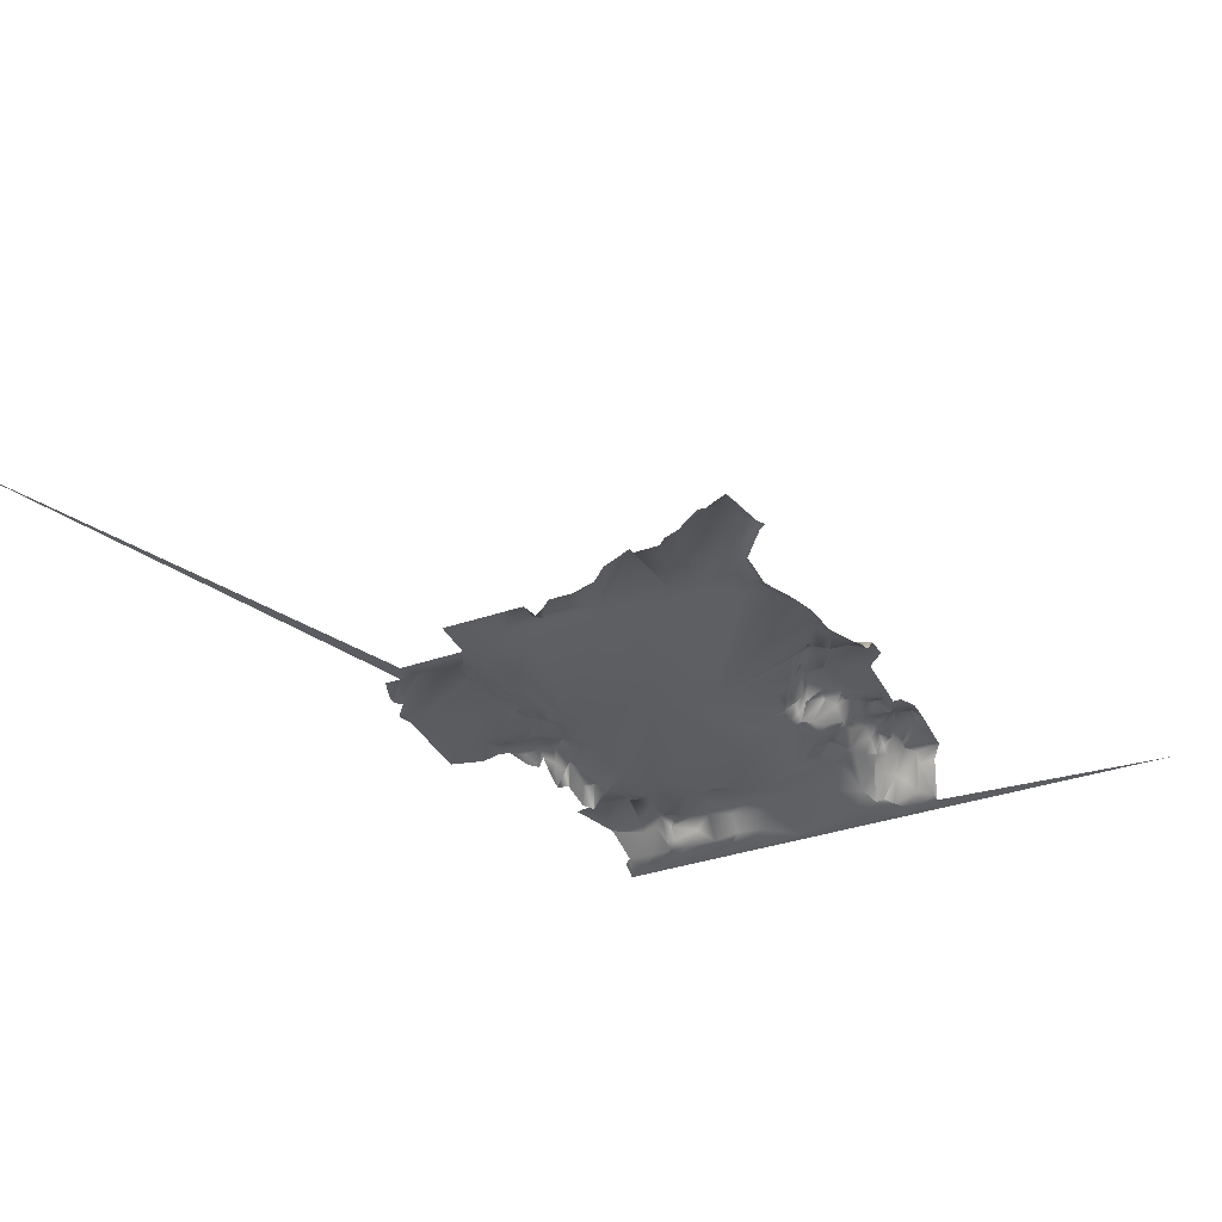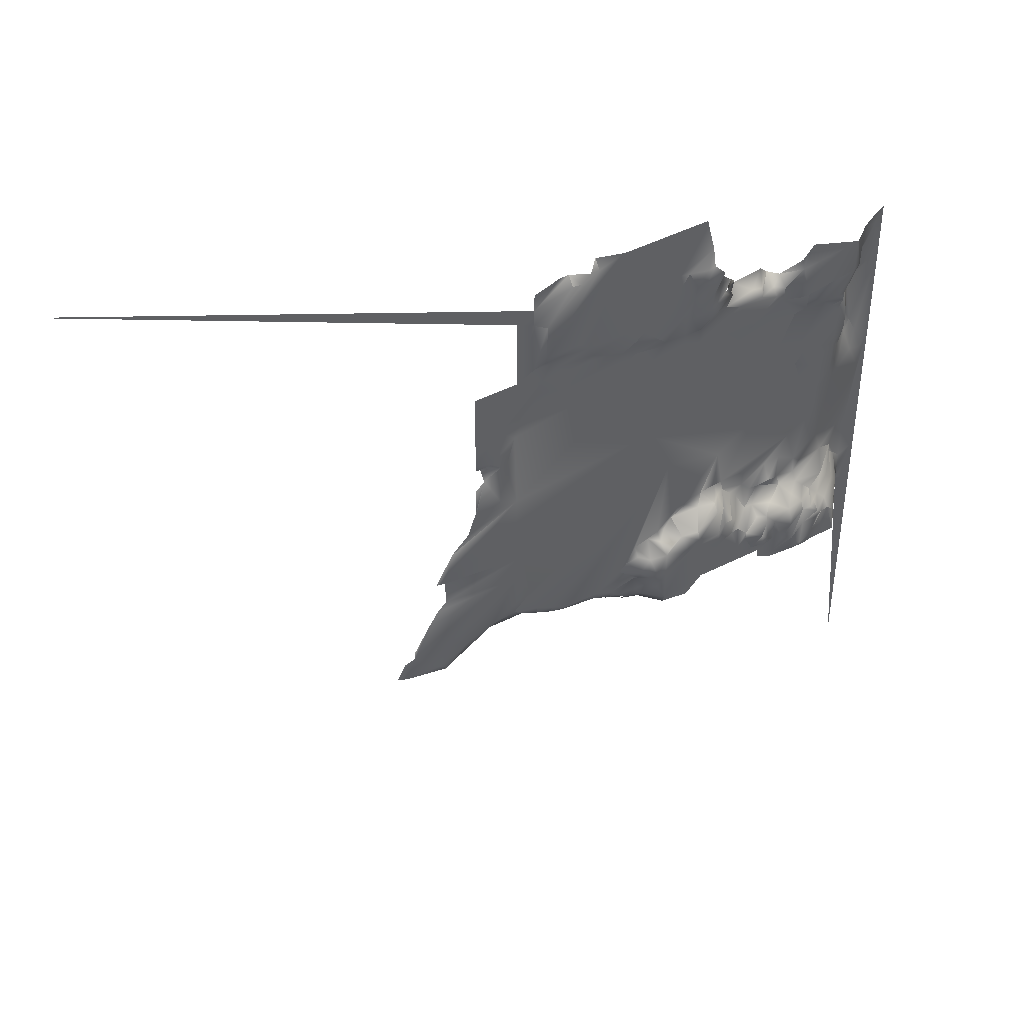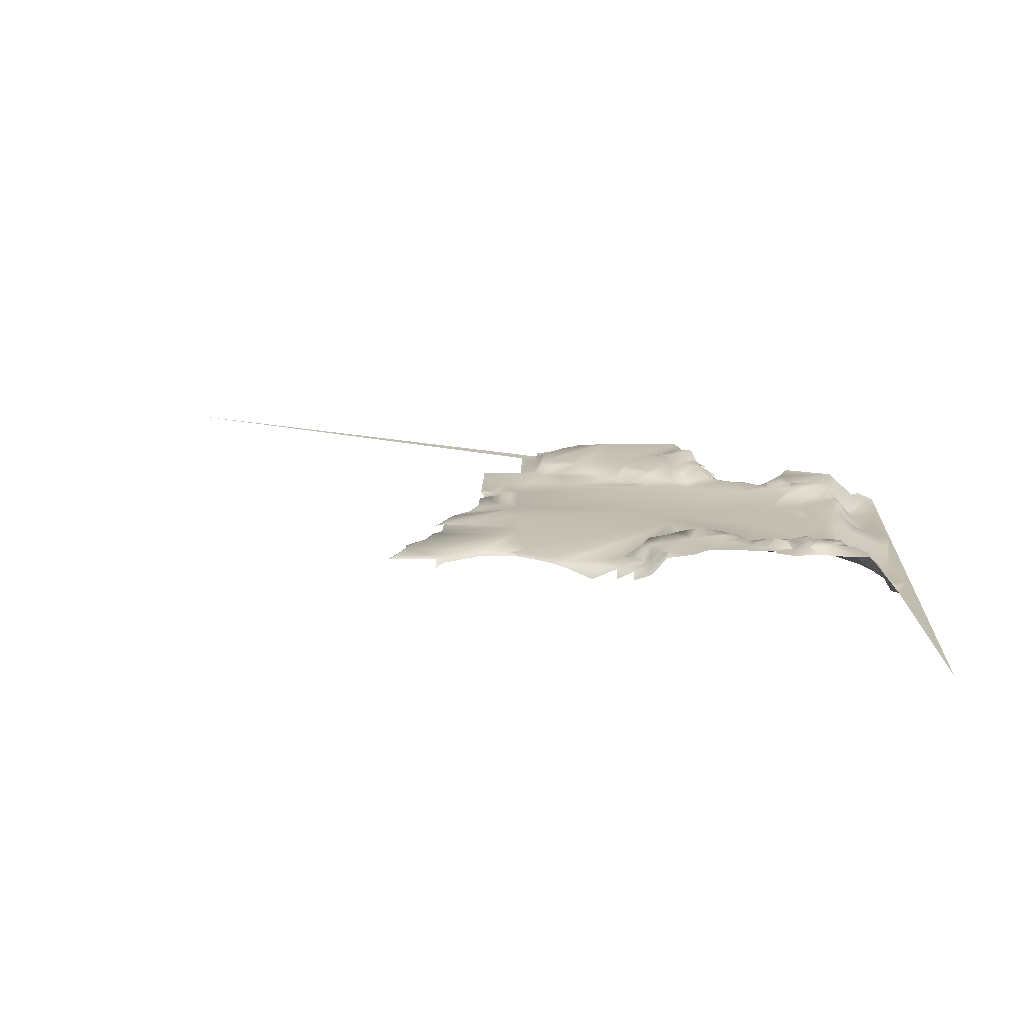
<metadata>
{"format":"obj","ext":"obj","renderer":"f3d","projection":"perspective","resolution":1024,"background":"white","views":[{"elev":-35.6,"azim":114.4,"up":"+Y"},{"elev":45.3,"azim":149.4,"up":"+Z"},{"elev":16.5,"azim":-177.9,"up":"+Y"}]}
</metadata>
<code>
v  30.78 152.8 50.02
v  30.78 153 60.6
v  47.13 153.3 49.06
v  14.43 152.4 53.87
v  12.5 152.5 58.67
v  8.657 152.4 46.17
v  16.35 152.3 45.21
v  11.54 152.3 40.4
v  27.89 152.9 44.25
v  47.13 153.4 45.21
v  45.21 152.9 33.67
v  34.63 152.9 61.56
v  37.51 153 62.52
v  41.36 152.9 61.56
v  6.733 151.3 37.51
v  10.58 152.5 36.55
v  19.24 155 28.86
v  22.12 155.1 30.78
v  24.05 155 26.93
v  0.9619 150.1 44.25
v  5.771 151.7 46.17
v  5.771 153.4 62.52
v  5.771 153.4 66.37
v  11.54 153.4 61.56
v  7.695 155 28.86
v  9.619 155.8 26.93
v  7.695 155 25.97
v  18.28 155.1 30.78
v  17.31 153.2 32.7
v  19.24 154.8 31.74
v  18.28 152.8 59.64
v  25.01 153 60.6
v  47.13 152.9 57.71
v  20.2 153.1 63.48
v  28.86 154.3 72.14
v  25.97 154.3 77.91
v  34.63 154.3 67.33
v  35.59 154.3 77.91
v  39.44 154.3 67.33
v  11.54 154.1 32.7
v  12.5 152.8 33.67
v  12.5 155.2 31.74
v  6.733 152.9 32.7
v  5.771 151.1 34.63
v  10.58 153.3 33.67
v  40.4 152.9 28.86
v  42.32 152.9 29.82
v  25.97 155 31.74
v  28.86 155 32.7
v  28.86 155 29.82
v  2.886 150 51.94
v  0 150 60.6
v  3.848 150.1 57.71
v  47.13 153.4 33.67
v  47.13 153.4 37.51
v  50.02 153.3 31.74
v  8.657 152.5 58.67
v  11.54 152.5 53.87
v  3.848 150 53.87
v  4.809 151.5 55.79
v  5.771 152.7 53.87
v  20.2 154.8 33.67
v  20.2 152.5 36.55
v  21.16 154.4 35.59
v  25.01 155.2 34.63
v  26.93 152.6 35.59
v  26.93 154.9 34.63
v  2.886 151.1 28.86
v  2.886 150.2 31.74
v  3.848 152.2 29.82
v  0 150 31.74
v  0 150 49.06
v  1.924 150 35.59
v  49.06 153.4 50.02
v  50.98 153.4 53.87
v  51.94 153.4 49.06
v  59.64 153.4 31.74
v  57.71 153.2 35.59
v  25.01 154.7 66.37
v  25.01 154.9 68.29
v  26.93 154.1 65.41
v  17.31 155 27.89
v  20.2 155 26.93
v  10.58 155.2 30.78
v  12.5 155.8 29.82
v  13.47 155.6 27.89
v  32.7 152.9 29.82
v  33.67 152.9 30.78
v  36.55 152.9 28.86
v  15.39 152.8 62.52
v  17.31 153 63.48
v  12.5 153.4 65.41
v  14.43 153.9 32.7
v  16.35 153.2 32.7
v  17.31 152.3 37.51
v  20.2 152.3 37.51
v  25.97 154 63.48
v  40.4 154.3 68.29
v  44.25 154.3 68.29
v  42.32 153.3 65.41
v  43.28 153.5 66.37
v  44.25 153.4 64.45
v  52.9 153.3 30.78
v  28.86 155 25.97
v  29.82 154.7 27.89
v  30.78 153.2 25.97
v  51.94 153.4 65.41
v  49.06 153.4 59.64
v  10.58 155.5 28.86
v  12.5 156.1 27.89
v  4.809 152.6 30.78
v  3.848 150.5 32.7
v  5.771 152.8 31.74
v  14.43 155.2 30.78
v  14.43 155 27.89
v  8.657 155 25.01
v  10.58 156 25.97
v  11.54 155.2 25.01
v  10.58 152.3 48.09
v  6.733 152.5 51.94
v  6.733 152.5 56.75
v  10.58 152.5 52.9
v  54.83 153.4 45.21
v  55.79 153.4 41.36
v  25.97 152.9 37.51
v  28.86 152.9 34.63
v  2.886 150.3 26.93
v  4.809 153.5 27.89
v  4.809 153.8 25.97
v  2.886 150.7 62.52
v  2.886 150.9 65.41
v  4.809 152.9 62.52
v  34.63 152.8 27.89
v  38.48 154.3 76.95
v  44.25 154.3 72.14
v  29.82 153.3 62.52
v  32.7 152.9 62.52
v  30.78 154.1 64.45
v  28.86 154.3 70.22
v  31.74 154.2 65.41
v  12.5 153.3 61.56
v  14.43 153 63.48
v  21.16 152.6 42.32
v  22.12 154 36.55
v  24.05 153.5 36.55
v  14.43 152.9 34.63
v  22.12 155.2 32.7
v  25.01 155.6 33.67
v  22.12 153.3 64.45
v  24.05 154.5 65.41
v  25.01 153.2 62.52
v  31.74 152.9 33.67
v  30.78 154.7 32.7
v  31.74 153.6 32.7
v  31.74 154.3 30.78
v  1.924 150 50.02
v  2.886 150.8 48.09
v  3.848 150.5 50.98
v  4.809 151.3 48.09
v  56.75 153.4 28.86
v  6.733 152.3 48.09
v  9.619 152.5 50.02
v  5.771 152 50.98
v  49.06 153.4 54.83
v  51.94 153.4 58.67
v  15.39 155 30.78
v  16.35 154.3 31.74
v  15.39 155.7 28.86
v  16.35 152.5 34.63
v  17.31 152.3 35.59
v  18.28 152.6 34.63
v  19.24 154.3 32.7
v  14.43 151.7 64.45
v  25.01 154.3 74.06
v  26.93 154.3 68.29
v  45.21 153.4 72.14
v  47.13 153.4 73.1
v  47.13 153.4 65.41
v  41.36 154.2 75.99
v  45.21 153.4 74.06
v  21.16 152.4 37.51
v  23.09 152.6 37.51
v  7.695 153.4 59.64
v  9.619 153.4 59.64
v  4.809 150.8 59.64
v  6.733 153.2 59.64
v  5.771 152.1 58.67
v  3.848 150.4 33.67
v  2.886 150.2 36.55
v  4.809 150.7 36.55
v  33.67 154.1 65.41
v  38.48 153.6 65.41
v  36.55 153.4 64.45
v  34.63 153.1 63.48
v  0.9619 150 64.45
v  1.924 150.2 62.52
v  6.733 154.1 29.82
v  5.771 155 25.01
v  5.771 154.7 27.89
v  6.733 154.9 28.86
v  45.21 153.4 66.37
v  14.43 155.2 25.97
v  44.25 152.9 30.78
v  21.16 155 33.67
v  20.2 155 31.74
v  8.657 154.6 30.78
v  9.619 155.3 30.78
v  8.657 155.5 29.82
v  8.657 153.6 31.74
v  9.619 153.5 32.7
v  10.58 154.8 31.74
v  12.5 152.4 34.63
v  12.5 152.3 37.51
v  13.47 153.2 35.59
v  14.43 152.3 37.51
v  30.78 153.8 27.89
v  31.74 153 28.86
v  31.74 152.9 26.93
v  30.78 154.6 29.82
v  15.39 152.2 63.48
v  15.39 150.7 64.45
v  16.35 150.9 65.41
v  20.2 151.4 65.41
v  18.28 152.5 64.45
v  33.67 152.8 26.93
v  21.16 150.9 66.37
v  22.12 153.8 66.37
v  21.16 153 65.41
v  50.02 153.4 55.79
v  51.94 153.4 56.75
v  48.09 152.9 53.87
v  26.93 153.1 62.52
v  27.89 154.3 66.37
v  29.82 153.8 63.48
v  9.619 152.3 35.59
v  10.58 152.6 34.63
v  1.924 150 30.78
v  41.36 153.4 76.95
v  55.79 153.4 38.48
v  47.13 153.4 40.4
v  25.01 155.3 70.22
v  25.97 155.3 71.18
v  26.93 154.8 70.22
v  7.695 152.5 57.71
v  4.809 150.8 58.67
v  29.82 152.6 33.67
v  21.16 153.1 36.55
v  16.35 155.6 29.82
v  18.28 155.1 29.82
v  22.12 153.7 68.29
v  24.05 154.5 69.25
v  24.05 154.8 67.33
v  1.924 150 28.86
v  36.55 152.6 27.89
v  40.4 152.3 27.89
v  37.51 151.3 26.93
v  47.13 152.9 31.74
v  8.657 155.4 28.86
v  11.54 156.5 26.93
v  7.695 153.9 30.78
v  5.771 152.6 60.6
v  3.848 150.1 59.64
v  7.695 152.3 46.17
v  12.5 155.8 25.97
v  26.93 153.1 61.56
v  25.97 155.1 72.14
v  27.89 154.6 72.14
v  54.83 152.8 27.89
v  54.83 153.3 28.86
v  14.43 152.7 61.56
v  38.48 153.3 64.45
v  41.36 153.4 64.45
v  27.89 154.7 33.67
v  28.86 153.6 33.67
v  27.89 152.8 34.63
v  19.24 152.7 35.59
v  22.12 155.4 31.74
v  1.924 150 26.93
v  32.7 152.9 31.74
v  42.32 154 67.33
v  11.54 153.1 59.64
v  60.6 153.2 28.86
v  14.43 155 25.01
v  16.35 156 28.86
v  16.35 155 26.93
v  51.94 153.4 55.79
v  50.98 152.6 54.83
v  31.74 154 29.82
v  14.43 153.2 35.59
v  15.39 152.5 34.63
v  23.09 154.1 67.33
v  12.5 153 66.37
v  11.54 153.4 68.29
v  6.733 152.8 57.71
v  6.733 153.2 58.67
v  49.06 153.4 56.75
v  46.17 153 61.56
v  23.09 153.7 69.25
v  24.05 155.2 71.18
v  15.39 154.9 31.74
v  44.25 153 62.52
v  40.4 154.3 75.99
v  32.7 154.2 66.37
v  5.771 152.8 55.79
v  48.09 153.4 55.79
v  22.12 154.7 35.59
v  12.5 155.7 30.78
v  44.25 154 67.33
v  11.54 152.3 50.98
v  29.82 154.9 29.82
v  34.63 152.6 26.93
v  16.35 155 25.97
v  25.01 152.6 36.55
v  51.94 153.4 52.9
v  51.94 153.4 50.02
v  56.75 153.4 37.51
v  52.9 153.4 47.13
v  25.97 155 25.01
v  28.86 154.6 25.01
v  30.78 152.5 25.01
v  0.9619 150.1 47.13
v  46.17 152.7 30.78
v  50.98 152.7 30.78
v  38.48 153.5 77.91
v  21.16 153 67.33
v  17.31 152.7 64.45
v  55.79 153.3 27.89
v  60.6 152.9 30.78
v  55.79 152.5 26.93
v  0 150 26.93
v  0 150 -0
v  25.01 154.8 72.14
v  42.32 153.4 76.95
v  32.7 152.6 25.97
v  0 150 66.37
v  45.21 153.4 75.99
v  42.32 152.6 28.86
v  34.63 151.7 25.97
v  56.75 153.2 41.36
v  39.44 154.3 76.95
v  1.924 150.8 66.37
v  44.25 152.7 29.82
v  61.56 152.8 28.86
v  32.7 151.9 25.01
v  59.64 153.4 32.7
v  95.23 153.4 95.23
g default
f 1 2 3
f 1 4 5
f 6 7 8
f 9 10 11
f 12 13 14
f 15 6 16
f 17 18 19
f 7 4 1
f 20 21 15
f 22 23 24
f 25 26 27
f 28 29 30
f 1 31 32
f 3 2 33
f 31 34 32
f 35 36 37
f 37 38 39
f 40 41 42
f 43 44 45
f 46 9 47
f 48 49 50
f 51 52 53
f 54 55 56
f 57 5 58
f 59 60 61
f 62 63 64
f 65 66 67
f 68 69 70
f 71 72 73
f 74 75 76
f 77 55 78
f 79 80 81
f 82 17 83
f 84 85 86
f 87 88 89
f 90 91 34
f 23 92 24
f 93 41 94
f 95 8 96
f 2 12 14
f 79 81 97
f 98 38 99
f 100 101 102
f 103 55 77
f 48 50 104
f 104 105 106
f 2 14 33
f 102 107 108
f 109 84 110
f 111 112 113
f 36 38 37
f 86 114 115
f 116 117 118
f 119 7 6
f 120 121 122
f 3 123 124
f 88 9 89
f 125 9 126
f 127 128 129
f 59 53 60
f 130 131 132
f 87 89 133
f 134 135 99
f 2 136 137
f 138 139 140
f 141 92 142
f 5 31 1
f 9 125 143
f 144 145 65
f 16 6 8
f 41 146 94
f 147 64 148
f 19 18 48
f 149 150 151
f 3 10 1
f 10 3 124
f 126 9 152
f 153 154 155
f 52 51 156
f 157 158 159
f 160 103 77
f 161 162 6
f 159 158 163
f 74 164 75
f 165 108 107
f 166 167 28
f 114 168 115
f 169 170 29
f 29 171 172
f 92 173 142
f 174 36 35
f 80 175 81
f 176 177 178
f 179 180 176
f 181 143 182
f 7 96 8
f 183 184 57
f 185 186 187
f 188 44 43
f 189 20 190
f 191 192 193
f 138 191 194
f 52 195 196
f 111 113 197
f 198 199 200
f 201 178 102
f 176 178 201
f 86 115 202
f 9 11 203
f 204 64 147
f 205 18 17
f 206 207 208
f 209 210 211
f 37 39 192
f 39 101 100
f 212 213 214
f 215 170 169
f 216 217 218
f 219 153 155
f 7 119 4
f 120 122 162
f 220 221 91
f 222 223 224
f 218 217 225
f 226 227 228
f 224 223 149
f 229 108 230
f 33 231 3
f 232 233 234
f 175 138 233
f 19 48 104
f 32 2 1
f 150 97 151
f 40 45 41
f 235 236 44
f 188 189 44
f 71 73 237
f 179 238 180
f 239 240 124
f 241 242 243
f 131 23 132
f 121 244 58
f 60 245 187
f 48 67 49
f 246 152 153
f 63 247 64
f 181 182 144
f 82 248 249
f 166 28 248
f 145 66 65
f 182 143 125
f 228 227 150
f 250 251 252
f 71 237 253
f 41 93 42
f 86 85 114
f 254 255 256
f 9 46 89
f 38 134 99
f 203 11 257
f 257 54 56
f 199 111 200
f 68 70 199
f 258 109 259
f 197 260 208
f 130 132 261
f 183 22 184
f 52 196 262
f 262 130 261
f 21 161 263
f 21 263 15
f 110 202 264
f 259 109 110
f 265 136 2
f 32 265 2
f 55 240 239
f 11 240 55
f 266 267 243
f 175 139 138
f 268 103 269
f 5 270 31
f 90 34 31
f 271 272 14
f 192 39 100
f 43 210 209
f 113 260 197
f 12 194 13
f 138 194 137
f 273 274 49
f 67 66 275
f 172 276 62
f 205 204 277
f 72 52 156
f 157 21 20
f 59 61 163
f 161 120 162
f 16 213 212
f 236 16 212
f 69 112 111
f 69 189 188
f 71 253 278
f 127 68 128
f 152 9 279
f 155 154 279
f 98 99 280
f 99 135 201
f 16 8 213
f 215 8 170
f 281 270 5
f 57 184 5
f 96 7 143
f 1 143 7
f 29 170 171
f 95 96 63
f 160 77 282
f 118 264 283
f 115 284 82
f 285 82 83
f 216 218 106
f 229 286 287
f 155 88 87
f 219 288 217
f 289 215 290
f 214 146 41
f 291 250 252
f 92 292 173
f 23 293 92
f 147 148 48
f 148 67 48
f 44 15 235
f 190 20 15
f 294 295 244
f 295 183 57
f 33 108 296
f 33 297 108
f 233 138 234
f 234 138 137
f 298 299 251
f 80 241 175
f 300 167 166
f 42 300 114
f 272 301 14
f 14 301 33
f 302 238 179
f 302 179 135
f 191 37 192
f 139 37 303
f 195 131 130
f 61 304 121
f 304 187 121
f 97 81 232
f 151 97 232
f 104 50 105
f 216 219 217
f 141 142 270
f 142 173 220
f 198 200 27
f 26 258 259
f 117 264 118
f 84 211 85
f 209 211 84
f 266 174 267
f 47 9 203
f 176 180 177
f 184 22 24
f 281 24 270
f 305 33 296
f 164 229 287
f 178 107 102
f 51 53 59
f 158 59 163
f 306 144 65
f 247 144 306
f 227 252 150
f 150 79 97
f 307 114 85
f 211 307 85
f 149 228 150
f 223 228 149
f 101 308 201
f 101 201 102
f 309 58 4
f 58 5 4
f 56 55 103
f 56 103 268
f 10 240 11
f 240 10 124
f 162 119 6
f 309 4 119
f 49 246 153
f 310 49 153
f 311 254 256
f 21 163 161
f 163 120 161
f 82 249 17
f 28 30 17
f 202 115 312
f 115 82 285
f 273 275 274
f 246 126 152
f 182 145 144
f 125 313 182
f 53 245 60
f 262 261 185
f 200 25 27
f 197 208 25
f 75 314 315
f 55 316 78
f 44 236 45
f 45 236 41
f 193 271 13
f 13 271 14
f 3 76 317
f 187 295 294
f 187 186 295
f 19 104 318
f 319 104 320
f 276 63 62
f 170 63 276
f 272 102 301
f 297 102 108
f 30 205 17
f 172 62 205
f 173 221 220
f 94 290 29
f 94 29 28
f 149 151 32
f 151 265 32
f 321 156 157
f 156 51 157
f 313 125 66
f 66 125 126
f 83 17 19
f 43 209 260
f 206 209 207
f 163 61 120
f 61 121 120
f 3 231 74
f 3 74 76
f 203 257 322
f 322 257 323
f 204 147 277
f 277 147 48
f 189 190 44
f 190 15 44
f 38 324 134
f 236 212 41
f 212 214 41
f 168 166 248
f 284 248 82
f 148 306 65
f 148 65 67
f 224 149 34
f 34 149 32
f 278 127 129
f 278 253 127
f 72 156 321
f 72 20 73
f 226 325 227
f 227 291 252
f 270 142 90
f 270 90 31
f 137 194 12
f 2 137 12
f 91 224 34
f 221 326 91
f 162 122 309
f 162 309 119
f 69 188 112
f 112 188 113
f 269 103 160
f 160 282 327
f 213 215 289
f 213 8 215
f 135 179 176
f 135 176 201
f 133 254 311
f 217 133 225
f 77 328 282
f 258 208 109
f 208 84 109
f 217 87 133
f 288 87 217
f 108 165 230
f 11 54 257
f 11 55 54
f 194 193 13
f 194 191 193
f 140 191 138
f 303 37 191
f 185 261 186
f 261 132 186
f 268 327 329
f 305 296 164
f 231 164 74
f 330 278 331
f 330 71 278
f 95 63 170
f 170 8 95
f 323 56 268
f 257 56 323
f 223 226 228
f 247 181 144
f 96 143 181
f 146 289 290
f 146 290 94
f 332 174 266
f 299 332 242
f 93 94 300
f 42 93 300
f 53 262 245
f 53 52 262
f 238 333 180
f 113 188 43
f 113 43 260
f 51 158 157
f 51 59 158
f 106 218 334
f 218 225 334
f 155 279 88
f 88 279 9
f 237 69 68
f 237 73 69
f 175 267 139
f 35 37 139
f 117 259 264
f 259 110 264
f 195 335 131
f 335 195 52
f 241 243 175
f 243 267 175
f 333 336 180
f 310 153 219
f 105 310 219
f 110 84 86
f 110 86 202
f 159 163 21
f 157 159 21
f 221 222 326
f 211 40 42
f 210 40 211
f 250 298 251
f 253 68 127
f 253 237 68
f 46 337 255
f 89 46 255
f 334 225 338
f 225 133 311
f 111 197 200
f 200 197 25
f 9 1 10
f 9 143 1
f 145 313 66
f 145 182 313
f 124 123 339
f 318 104 319
f 244 295 57
f 244 57 58
f 154 152 279
f 153 152 154
f 18 277 48
f 205 277 18
f 81 233 232
f 81 175 233
f 274 246 49
f 274 126 246
f 271 192 272
f 193 192 271
f 122 58 309
f 121 58 122
f 268 269 327
f 269 160 327
f 134 302 135
f 134 324 340
f 167 94 28
f 300 94 167
f 114 300 166
f 114 166 168
f 27 117 116
f 198 27 116
f 29 172 30
f 30 172 205
f 38 98 39
f 39 98 280
f 184 281 5
f 184 24 281
f 265 232 136
f 151 232 265
f 142 220 90
f 220 91 90
f 214 289 146
f 214 213 289
f 60 304 61
f 60 187 304
f 272 100 102
f 192 100 272
f 263 161 6
f 15 263 6
f 62 64 204
f 205 62 204
f 25 258 26
f 25 208 258
f 73 189 69
f 73 20 189
f 186 183 295
f 186 22 183
f 335 341 131
f 210 45 40
f 43 45 210
f 129 128 198
f 203 322 342
f 47 203 342
f 208 207 84
f 207 209 84
f 47 342 337
f 46 47 337
f 64 247 306
f 64 306 148
f 105 216 106
f 105 219 216
f 249 28 17
f 248 28 249
f 55 239 316
f 280 308 101
f 39 280 101
f 282 328 343
f 327 282 343
f 325 291 227
f 136 234 137
f 232 234 136
f 251 299 80
f 251 80 79
f 104 106 320
f 320 106 344
f 235 16 236
f 15 16 235
f 76 315 317
f 76 75 315
f 68 199 128
f 128 199 198
f 171 276 172
f 171 170 276
f 70 111 199
f 69 111 70
f 301 297 33
f 301 102 297
f 164 296 229
f 296 108 229
f 132 23 22
f 132 22 186
f 150 252 79
f 252 251 79
f 290 169 29
f 290 215 169
f 299 242 241
f 299 241 80
f 96 181 247
f 63 96 247
f 231 305 164
f 33 305 231
f 139 303 140
f 140 303 191
f 168 284 115
f 168 248 284
f 78 345 77
f 115 285 312
f 92 293 292
f 50 49 310
f 50 310 105
f 72 321 20
f 321 157 20
f 24 141 270
f 24 92 141
f 267 35 139
f 174 35 267
f 264 202 283
f 283 202 312
f 164 287 75
f 106 334 344
f 3 317 123
f 67 275 273
f 67 273 49
f 225 311 338
f 195 130 196
f 196 130 262
f 229 230 286
f 26 259 117
f 27 26 117
f 326 222 224
f 326 224 91
f 260 206 208
f 260 209 206
f 340 302 134
f 340 238 302
f 308 99 201
f 280 99 308
f 187 294 121
f 121 294 244
f 275 126 274
f 66 126 275
f 332 266 242
f 242 266 243
f 211 42 307
f 307 42 114
f 177 180 346
f 219 155 288
f 288 155 87
f 133 89 254
f 254 89 255
f 262 185 245
f 245 185 187

</code>
